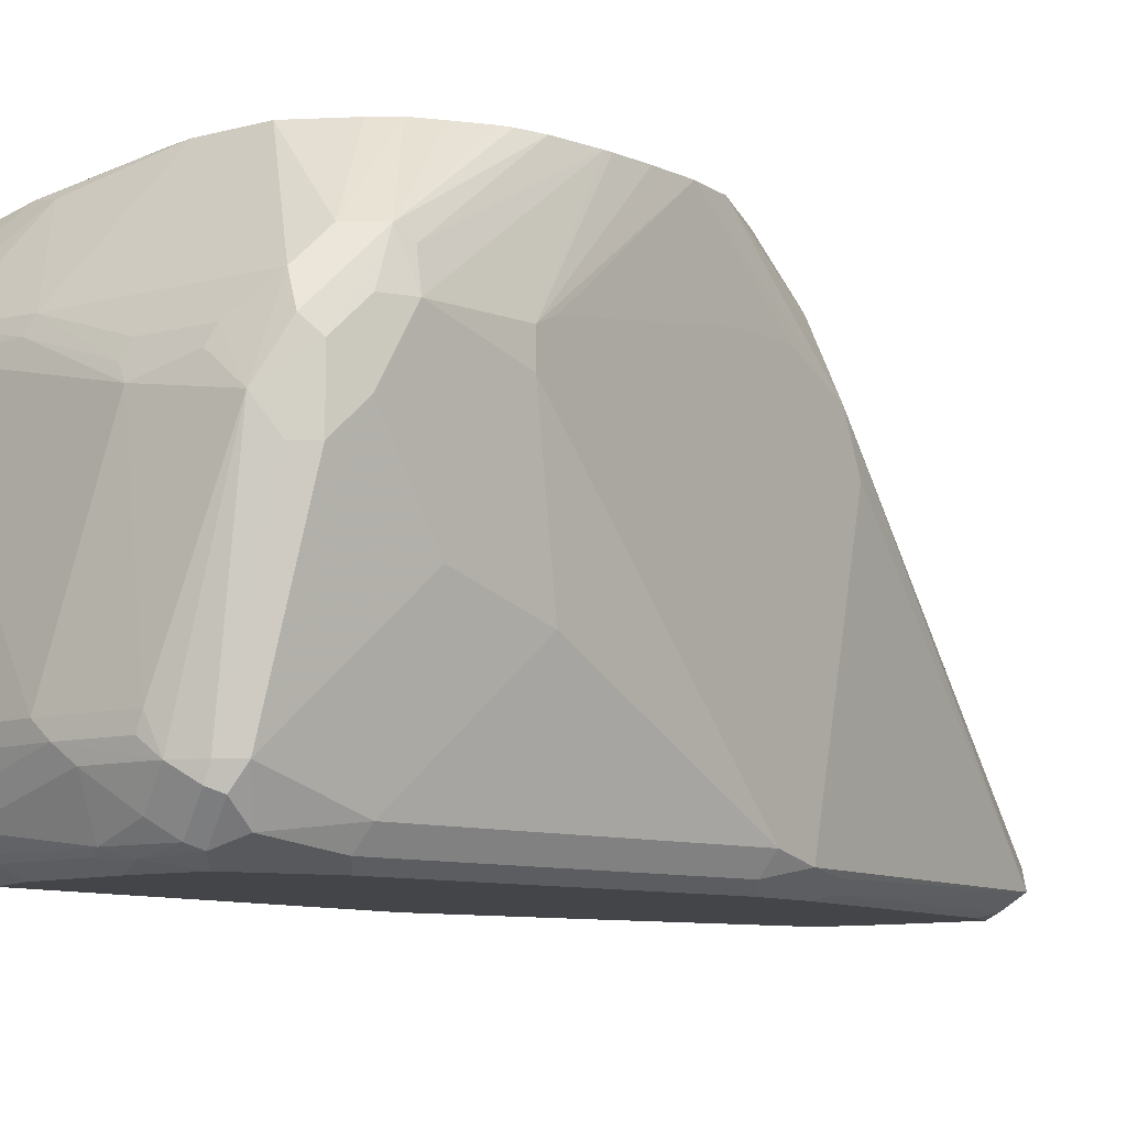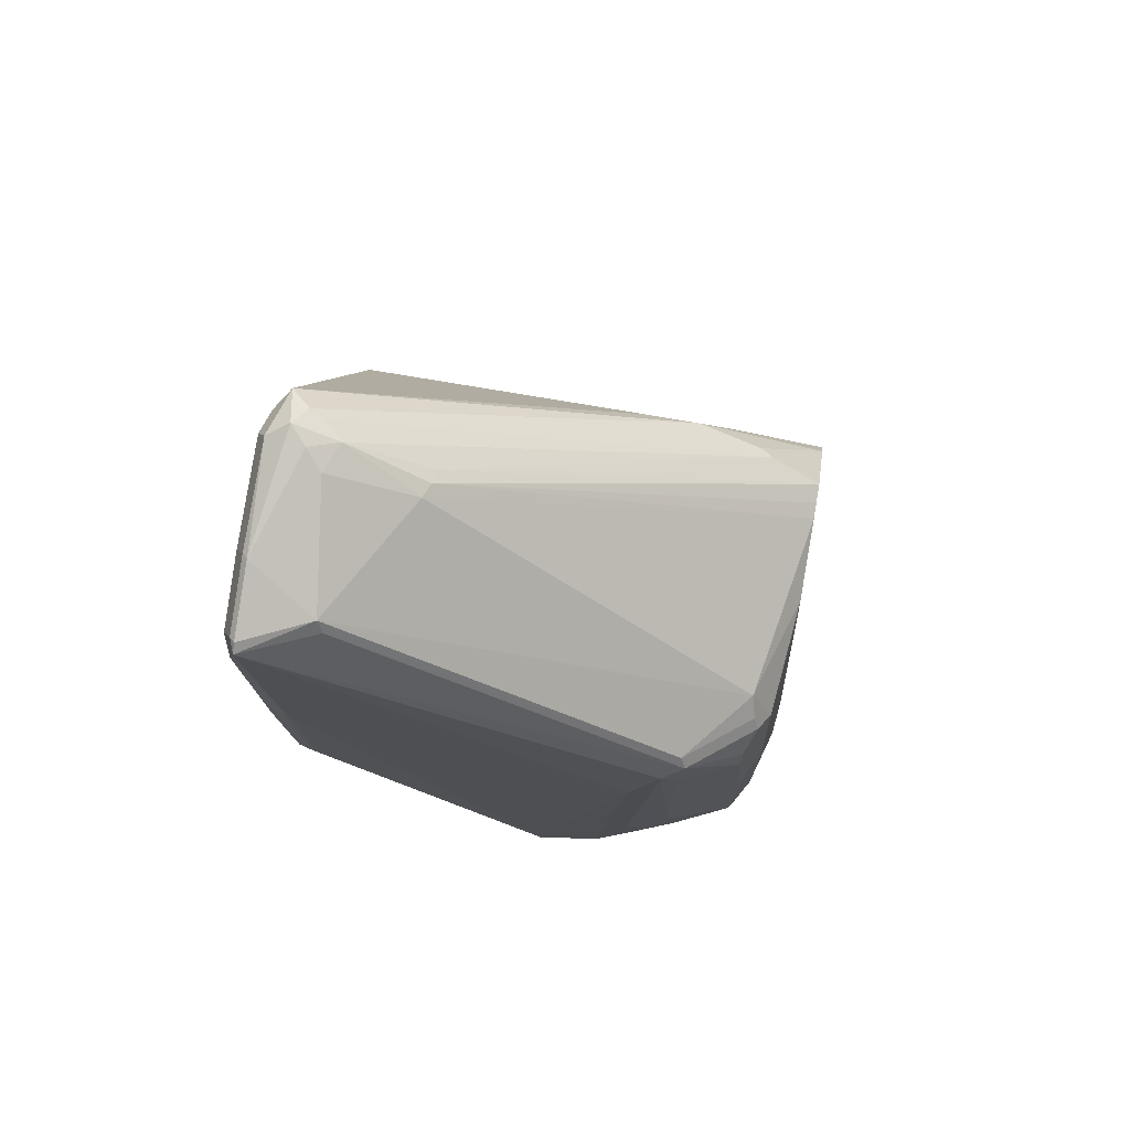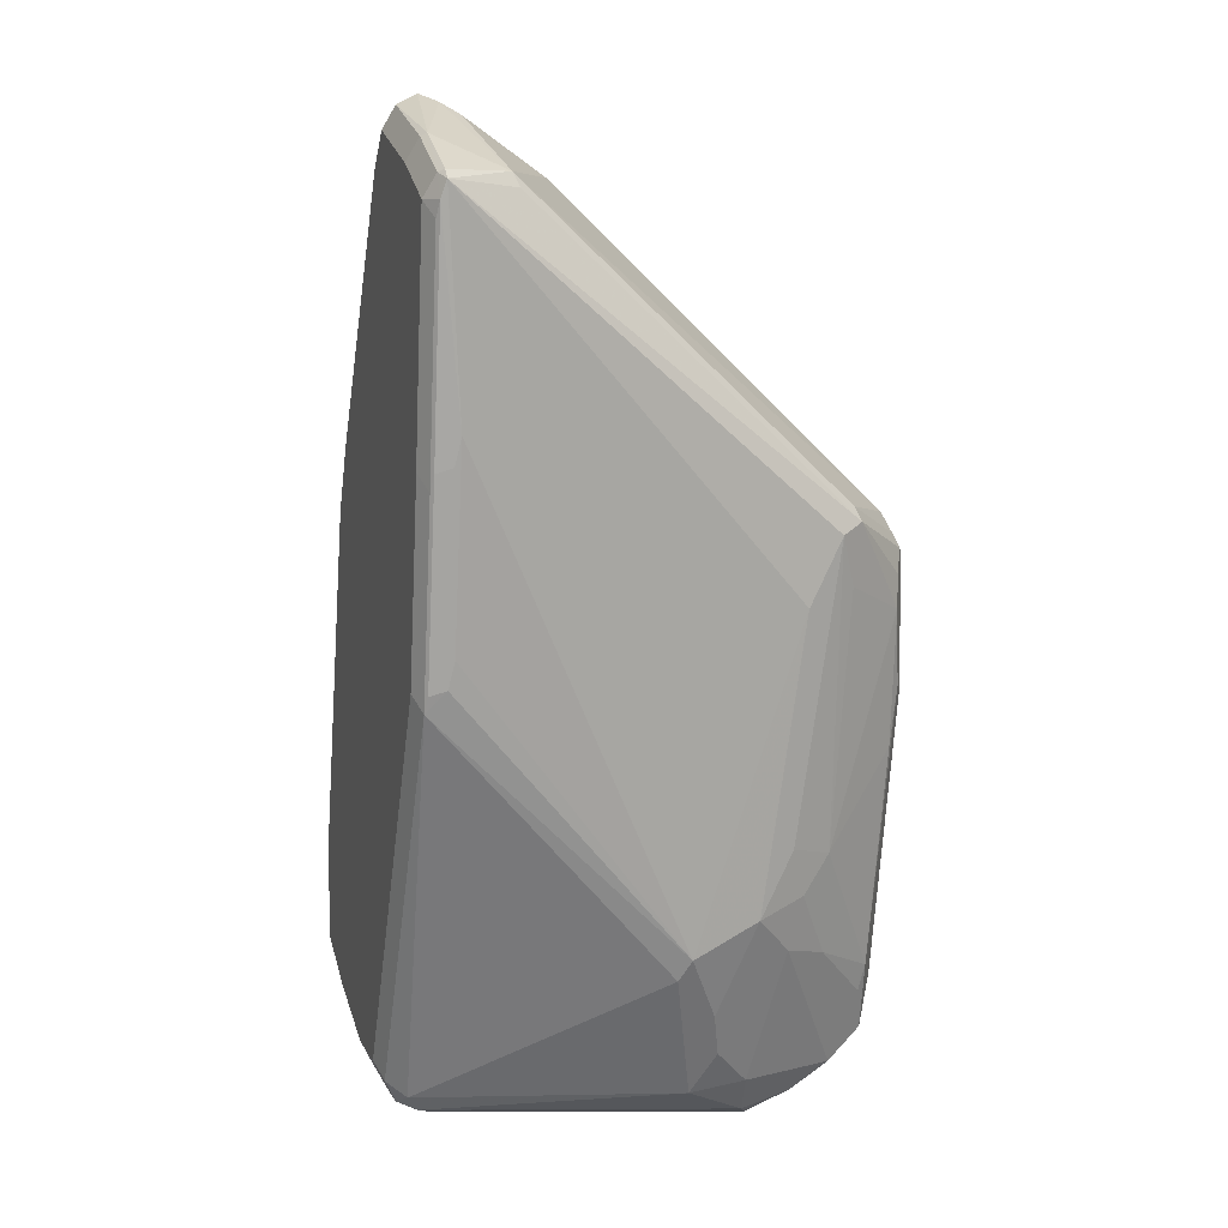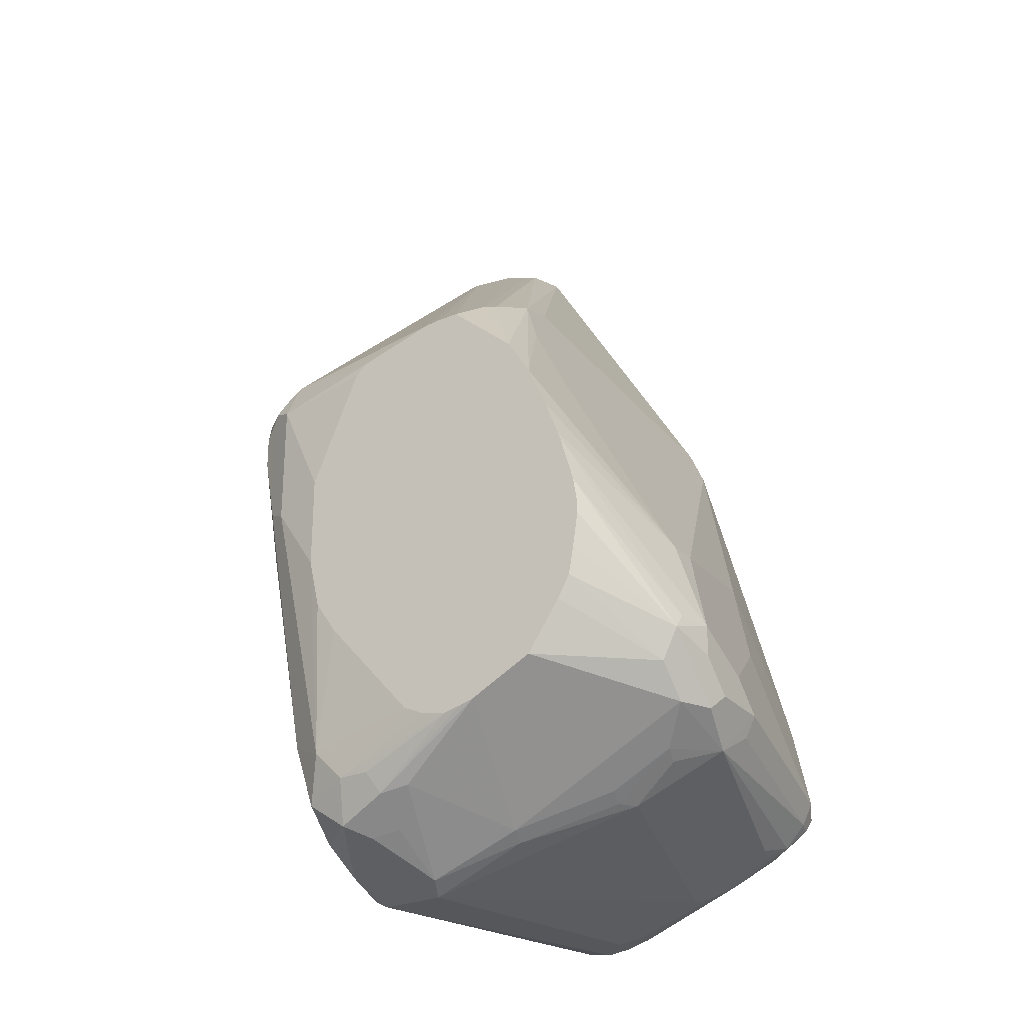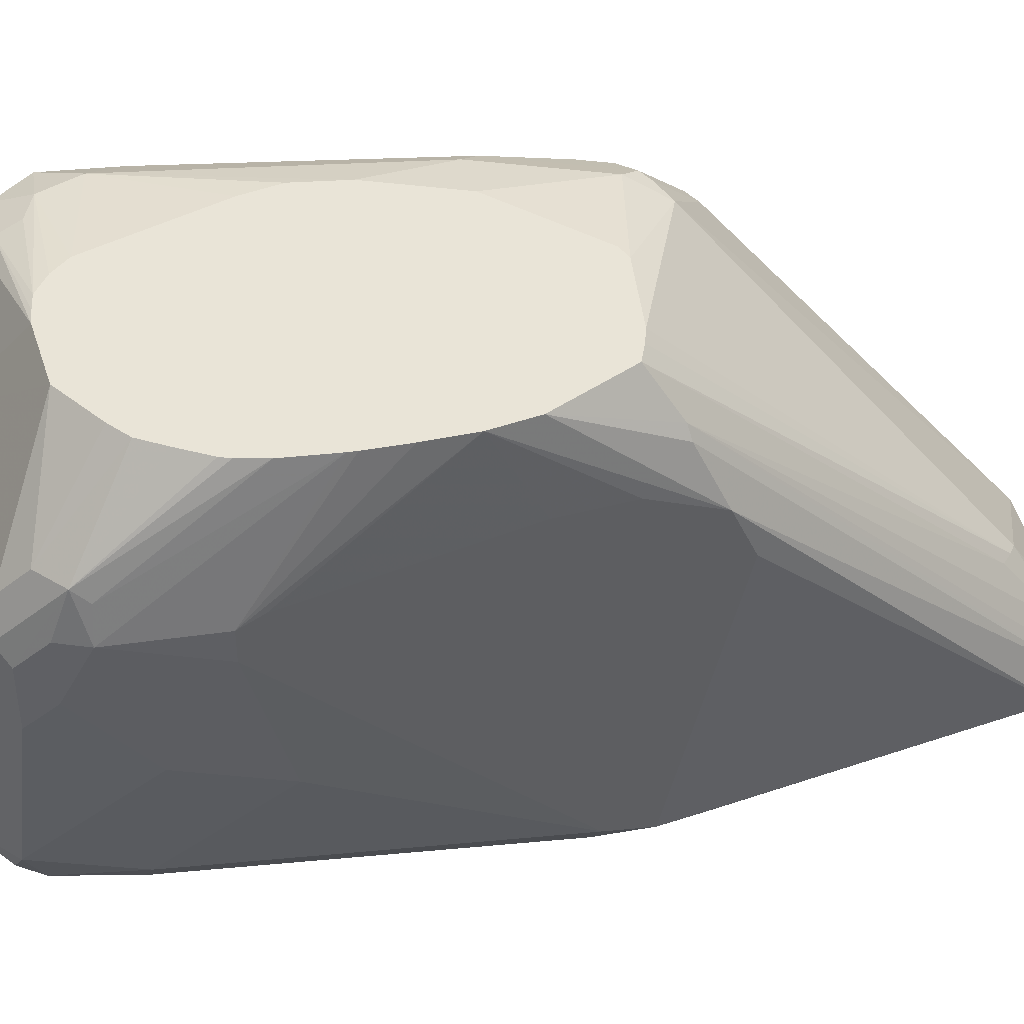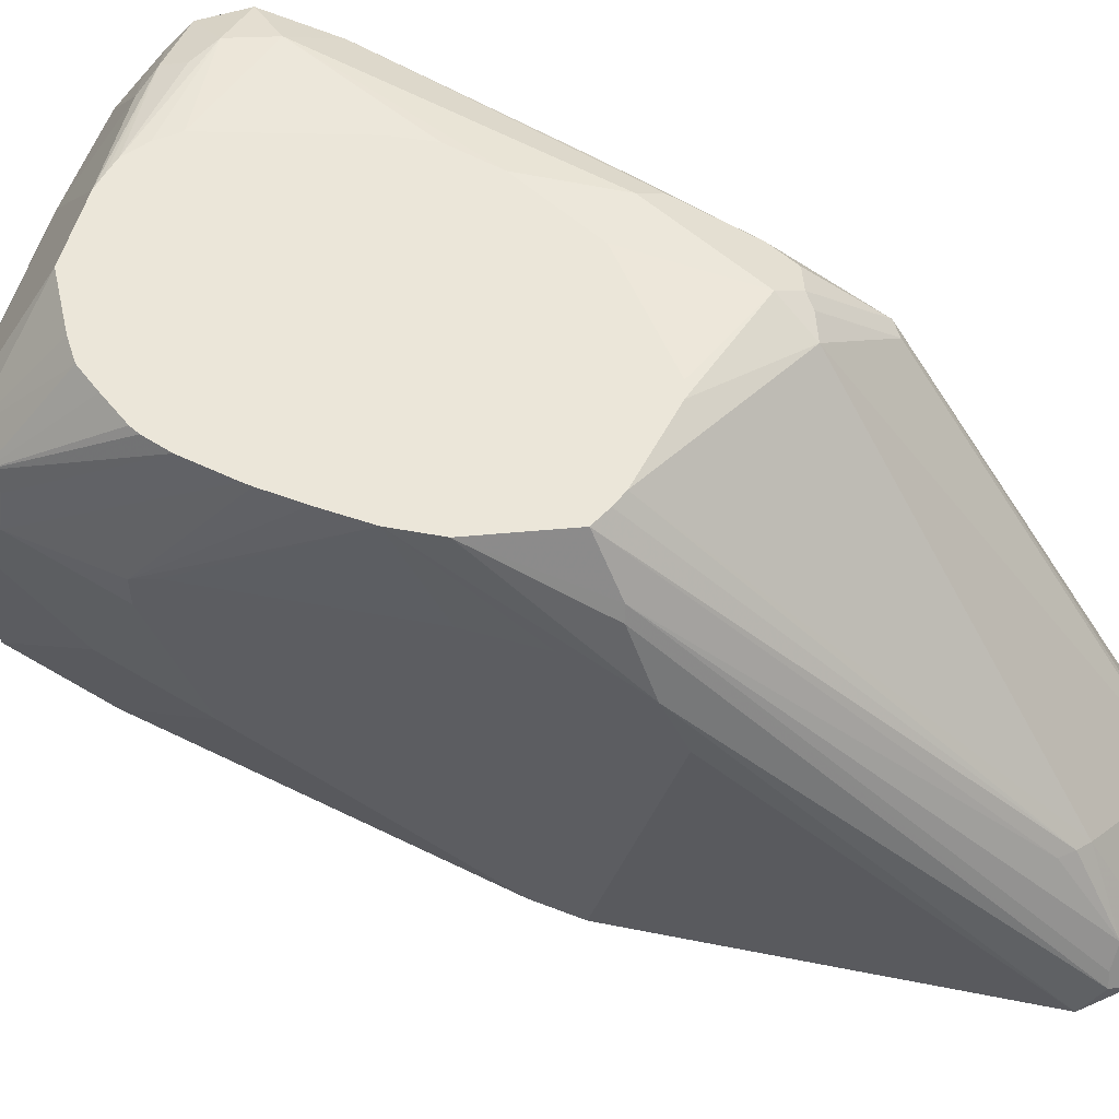
<metadata>
{"format":"obj","ext":"obj","renderer":"f3d","projection":"perspective","resolution":1024,"background":"white","views":[{"elev":-8.9,"azim":-117.6,"up":"+Y"},{"elev":66.8,"azim":100.4,"up":"+Z"},{"elev":7.7,"azim":73.3,"up":"+Z"},{"elev":-27.0,"azim":-146.9,"up":"+Z"},{"elev":43.0,"azim":-81.1,"up":"+Y"},{"elev":56.2,"azim":-47.2,"up":"+Y"}]}
</metadata>
<code>
v 0.3681 -0.5552 -0.09658
v 0.3613 -0.5552 -0.1259
v 0.2497 -0.5552 -0.2097
v 0.2957 -0.5552 -0.2052
v 0.2685 -0.5552 -0.2142
v 0.2583 -0.5552 -0.2119
v 0.3198 -0.5672 -0.2474
v 0.3258 -0.5612 -0.2353
v 0.3439 -0.5612 -0.2353
v 0.35 -0.5733 -0.2594
v 0.3379 -0.5853 -0.2655
v 0.3213 -0.5883 -0.2625
v 0.3032 -0.5702 -0.2444
v 0.3198 -0.6215 -0.2836
v 0.3258 -0.6336 -0.2896
v 0.3681 -0.6095 -0.2776
v 0.3711 -0.5883 -0.2625
v 0.3892 -0.6426 -0.2625
v 0.3741 -0.6396 -0.2836
v 0.3922 -0.6758 -0.2655
v 0.4043 -0.6638 -0.2414
v 0.4164 -0.6698 -0.2172
v 0.4194 -0.6306 -0.184
v 0.4345 -0.6517 -0.1629
v 0.4073 -0.6064 -0.1901
v 0.3711 -0.5702 -0.2444
v 0.362 -0.5612 -0.2172
v 0.3862 -0.5733 -0.2052
v 0.3831 -0.5763 -0.2202
v 0.4224 -0.6095 -0.1327
v 0.4254 -0.6245 -0.1539
v 0.4345 -0.6336 -0.1267
v 0.4526 -0.6155 0.03617
v 0.4435 -0.6064 0.009028
v 0.4224 -0.5733 -0.006064
v 0.4465 -0.6034 0.04222
v 0.4842 -0.8237 0.2081
v 0.4525 -0.6336 -1.302e-05
v 0.4345 -0.6879 -0.181
v 0.4284 -0.6939 -0.1931
v 0.3394 -0.8169 -0.2715
v 0.3349 -0.8101 -0.2806
v 0.362 -0.6336 -0.2896
v 0.2897 -0.7784 -0.2896
v 0.2353 -0.7784 -0.2715
v 0.2082 -0.6608 -0.2489
v 0.2693 -0.6336 -0.267
v 0.267 -0.6245 -0.2625
v 0.215 -0.6517 -0.2489
v 0.2127 -0.6426 -0.2444
v 0.1765 -0.6426 -0.2263
v 0.1584 -0.6245 -0.2082
v 0.1569 -0.6698 -0.2233
v 0.1788 -0.6517 -0.2308
v 0.1871 -0.7784 -0.2474
v 0.181 -0.7965 -0.2421
v 0.169 -0.7965 -0.2293
v 0.172 -0.8056 -0.2308
v 0.1629 -0.7965 -0.2172
v 0.169 -0.8086 -0.2232
v 0.175 -0.8206 -0.2112
v 0.1871 -0.8267 -0.2232
v 0.1901 -0.8237 -0.2308
v 0.1991 -0.8146 -0.2421
v 0.2172 -0.7965 -0.2602
v 0.2263 -0.7875 -0.267
v 0.2897 -0.8146 -0.2783
v 0.2987 -0.8056 -0.2851
v 0.2806 -0.7875 -0.2851
v 0.1901 -0.7875 -0.2489
v 0.3078 -0.7965 -0.2896
v 0.3078 -0.8206 -0.2775
v 0.2806 -0.8237 -0.267
v 0.2263 -0.8237 -0.2489
v 0.2353 -0.8267 -0.2474
v 0.2897 -0.8267 -0.2655
v 0.3349 -0.8282 -0.2625
v 0.3258 -0.8206 -0.2775
v 0.3258 -0.8086 -0.2836
v 0.3229 -0.7995 -0.2866
v 0.4435 -0.8282 -0.04521
v 0.3258 -0.8327 -0.2534
v 0.2897 -0.8327 -0.2534
v 0.2353 -0.8327 -0.2353
v 0.362 -0.8327 0.2172
v 0.4525 -0.8327 0.07238
v 0.4706 -0.8327 0.1991
v 0.4344 -0.8327 0.2172
v 0.3801 -0.8327 0.2353
v 0.3651 -0.8297 0.2323
v 0.3862 -0.8267 0.2474
v 0.4405 -0.8267 0.2293
v 0.4435 -0.8237 0.2308
v 0.4767 -0.8267 0.2112
v 0.4827 -0.8267 0.1991
v 0.4706 -0.8146 0.0905
v 0.4646 -0.8267 0.07238
v 0.4797 -0.8282 0.1901
v 0.4616 -0.8282 0.06334
v 0.4465 -0.8267 -0.03618
v 0.4495 -0.8176 -0.03315
v 0.4676 -0.8176 0.07541
v 0.4525 -0.8146 -0.0181
v 0.4344 -0.8327 -0.03618
v 0.4797 -0.8237 0.2127
v 0.4616 -0.7875 0.2127
v 0.4646 -0.7844 0.2051
v 0.4435 -0.6064 0.04976
v 0.3982 -0.5733 0.04222
v 0.4073 -0.5702 0.03167
v 0.4103 -0.5672 0.02412
v 0.4224 -0.5733 0.01203
v 0.4103 -0.5672 -0.0483
v 0.3982 -0.5612 -0.05434
v 0.4073 -0.5702 -0.08149
v 0.3483 -0.5552 -0.1453
v 0.283 -0.5552 -0.2112
v 0.3982 -0.5612 0.01808
v 0.3681 -0.5552 -0.04225
v 0.3387 -0.5552 0.02412
v 0.2645 -0.5552 0.04323
v 0.3319 -0.5552 0.03016
v 0.2863 -0.5552 0.04248
v 0.3892 -0.7513 0.2127
v 0.3801 -0.7482 0.2112
v 0.2766 -0.5552 0.04323
v 0.3711 -0.7467 0.2081
v 0.3801 -0.7905 0.2413
v 0.2625 -0.5838 0.06335
v 0.2263 -0.5552 0.009028
v 0.2595 -0.5914 0.06636
v 0.3681 -0.8086 0.2474
v 0.3711 -0.801 0.2443
v 0.3801 -0.8146 0.2534
v 0.356 -0.8206 0.2413
v 0.2595 -0.6276 0.08445
v 0.2655 -0.6577 0.09653
v 0.2353 -0.8146 0.03617
v 0.1629 -0.6517 -0.1086
v 0.1629 -0.6336 -0.1086
v 0.2414 -0.6095 0.04826
v 0.2124 -0.5552 -0.01331
v 0.2233 -0.6095 0.01203
v 0.169 -0.6276 -0.09654
v 0.2016 -0.5552 -0.03865
v 0.1871 -0.5552 -0.1508
v 0.1916 -0.5552 -0.06489
v 0.1931 -0.5552 -0.06035
v 0.1448 -0.6336 -0.1629
v 0.1494 -0.6132 -0.1629
v 0.1494 -0.6064 -0.172
v 0.1835 -0.5552 -0.09294
v 0.181 -0.5552 -0.1086
v 0.181 -0.5552 -0.1146
v 0.1841 -0.5552 -0.1342
v 0.1584 -0.6064 -0.1901
v 0.2135 -0.5552 -0.1916
v 0.1941 -0.5552 -0.1634
v 0.1494 -0.6426 -0.2082
v 0.1448 -0.6517 -0.1991
v 0.1448 -0.6879 -0.1991
v 0.1509 -0.6879 -0.2112
v 0.1448 -0.6698 -0.181
v 0.1629 -0.7241 -0.1448
v 0.181 -0.8146 -0.1629
v 0.1871 -0.8267 -0.1689
v 0.181 -0.7422 -0.09051
v 0.1448 -0.6336 -0.181
v 0.2414 -0.8267 0.03017
v 0.2474 -0.8206 0.06031
v 0.2595 -0.8267 0.06637
v 0.2625 -0.8237 0.08141
v 0.2746 -0.8297 0.08747
v 0.2715 -0.8327 0.07238
v 0.2534 -0.8327 0.03617
v 0.1991 -0.8327 -0.2172
v 0.1991 -0.8327 -0.1629
v 0.2172 -0.8282 -0.2375
v 0.3892 -0.8056 0.2489
v 0.3982 -0.7965 0.2421
f 142 130 145
f 136 141 140
f 142 145 140
f 142 140 144
f 142 144 143
f 142 143 141
f 142 141 136
f 136 140 139
f 156 151 146
f 136 138 137
f 136 137 135
f 136 135 132
f 132 135 134
f 133 132 134
f 133 134 128
f 133 128 129
f 142 136 130
f 133 129 132
f 136 139 138
f 136 131 130
f 155 151 154
f 130 121 145
f 155 154 146
f 155 146 151
f 132 129 131
f 154 151 153
f 154 153 146
f 153 147 146
f 152 150 147
f 152 147 153
f 152 153 151
f 152 151 150
f 150 151 149
f 150 149 147
f 147 149 140
f 148 147 140
f 148 140 145
f 148 145 147
f 147 145 146
f 146 145 3
f 3 145 121
f 136 132 131
f 129 130 131
f 1 118 114
f 127 121 129
f 27 9 4
f 27 4 116
f 27 116 2
f 27 2 1
f 27 1 114
f 34 30 35
f 35 112 36
f 113 112 35
f 117 4 9
f 115 113 35
f 115 30 28
f 115 28 113
f 113 28 27
f 113 27 114
f 113 114 111
f 111 36 112
f 107 37 36
f 108 107 36
f 115 35 30
f 129 121 130
f 117 5 4
f 5 9 8
f 127 129 128
f 127 128 125
f 127 125 121
f 123 122 121
f 126 123 121
f 126 121 125
f 126 125 123
f 123 125 124
f 117 9 5
f 123 124 109
f 122 109 118
f 122 118 120
f 122 120 121
f 120 1 121
f 119 1 120
f 119 120 118
f 119 118 1
f 116 4 2
f 123 109 122
f 156 52 151
f 57 162 53
f 158 157 156
f 63 64 74
f 75 76 84
f 176 84 85
f 178 84 176
f 178 75 84
f 178 74 75
f 178 63 74
f 62 63 178
f 74 64 65
f 62 178 176
f 175 171 169
f 175 169 166
f 177 175 166
f 177 166 61
f 177 61 176
f 177 176 175
f 175 176 85
f 174 85 90
f 62 176 61
f 74 65 67
f 90 91 135
f 91 134 135
f 111 114 118
f 111 118 109
f 141 143 140
f 144 140 143
f 1 3 121
f 53 159 52
f 108 36 111
f 170 137 138
f 135 137 170
f 109 124 106
f 125 128 124
f 180 124 128
f 180 106 124
f 179 93 106
f 179 106 180
f 179 180 128
f 179 128 134
f 179 134 93
f 93 134 91
f 174 175 85
f 156 157 52
f 174 171 175
f 173 171 174
f 59 165 164
f 59 164 163
f 59 163 161
f 59 161 57
f 57 161 162
f 162 161 53
f 53 161 160
f 53 160 159
f 59 61 165
f 159 160 151
f 7 13 3
f 48 13 14
f 48 3 13
f 48 52 157
f 48 157 3
f 157 146 3
f 158 156 146
f 158 146 157
f 159 151 52
f 165 61 166
f 165 166 138
f 165 138 167
f 173 174 90
f 173 90 135
f 173 135 172
f 172 135 170
f 172 170 171
f 171 170 169
f 169 170 138
f 169 138 166
f 139 140 149
f 168 149 151
f 168 151 160
f 168 160 149
f 160 161 149
f 163 149 161
f 163 164 149
f 164 139 149
f 167 138 139
f 167 139 164
f 165 167 164
f 173 172 171
f 110 108 111
f 113 111 112
f 110 109 108
f 15 45 46
f 15 44 45
f 15 43 44
f 15 16 43
f 19 43 16
f 19 42 43
f 19 20 42
f 20 41 42
f 47 15 46
f 20 40 41
f 21 39 20
f 22 39 21
f 22 24 39
f 24 38 39
f 33 38 24
f 33 37 38
f 33 36 37
f 33 35 36
f 20 39 40
f 47 14 15
f 47 48 14
f 49 48 47
f 60 58 62
f 60 62 61
f 60 61 59
f 60 59 58
f 58 59 57
f 58 57 56
f 56 57 53
f 56 53 55
f 55 53 46
f 54 46 53
f 49 47 46
f 51 49 46
f 51 46 54
f 51 54 53
f 51 53 52
f 51 52 48
f 51 48 50
f 51 50 49
f 49 50 48
f 33 30 34
f 58 63 62
f 32 31 30
f 32 33 24
f 11 10 16
f 11 16 15
f 11 15 14
f 12 11 14
f 12 14 13
f 12 13 7
f 12 7 11
f 7 10 11
f 17 16 10
f 7 9 10
f 7 5 8
f 6 5 7
f 6 7 3
f 6 3 5
f 5 3 4
f 4 3 2
f 2 3 1
f 110 111 109
f 7 8 9
f 18 16 17
f 18 19 16
f 18 20 19
f 32 24 31
f 25 31 24
f 25 30 31
f 25 28 30
f 29 28 25
f 29 25 26
f 29 26 28
f 26 27 28
f 26 9 27
f 26 10 9
f 26 17 10
f 23 18 17
f 23 17 26
f 23 26 25
f 23 25 24
f 23 24 22
f 23 22 18
f 18 22 21
f 18 21 20
f 32 30 33
f 58 64 63
f 33 34 35
f 56 65 64
f 97 100 101
f 97 81 100
f 97 99 81
f 97 98 99
f 99 98 86
f 98 87 86
f 95 87 98
f 95 98 97
f 97 101 102
f 95 97 96
f 95 37 94
f 95 94 87
f 94 88 87
f 92 88 94
f 92 94 93
f 92 93 91
f 92 91 88
f 89 88 91
f 95 96 37
f 97 102 96
f 103 96 102
f 103 39 96
f 58 56 64
f 108 106 107
f 107 106 37
f 105 37 106
f 105 106 93
f 105 93 94
f 105 94 37
f 104 86 82
f 104 82 81
f 104 81 86
f 99 86 81
f 38 37 96
f 38 96 39
f 40 81 41
f 40 39 81
f 101 100 81
f 101 81 39
f 103 102 101
f 103 101 39
f 89 91 90
f 89 90 85
f 108 109 106
f 88 85 87
f 73 76 75
f 73 75 74
f 73 74 67
f 73 67 72
f 68 72 67
f 68 71 72
f 68 69 71
f 71 69 44
f 55 46 45
f 70 66 56
f 70 56 55
f 70 55 66
f 66 55 45
f 66 45 44
f 66 44 69
f 66 69 68
f 66 68 67
f 66 67 65
f 89 85 88
f 73 72 76
f 72 77 76
f 66 65 56
f 72 79 78
f 72 78 77
f 87 85 86
f 86 85 82
f 82 85 84
f 83 82 84
f 83 84 76
f 83 77 82
f 77 81 82
f 77 41 81
f 83 76 77
f 42 41 78
f 79 42 78
f 72 71 79
f 71 44 43
f 80 71 43
f 80 43 42
f 80 42 79
f 80 79 71
f 77 78 41

</code>
